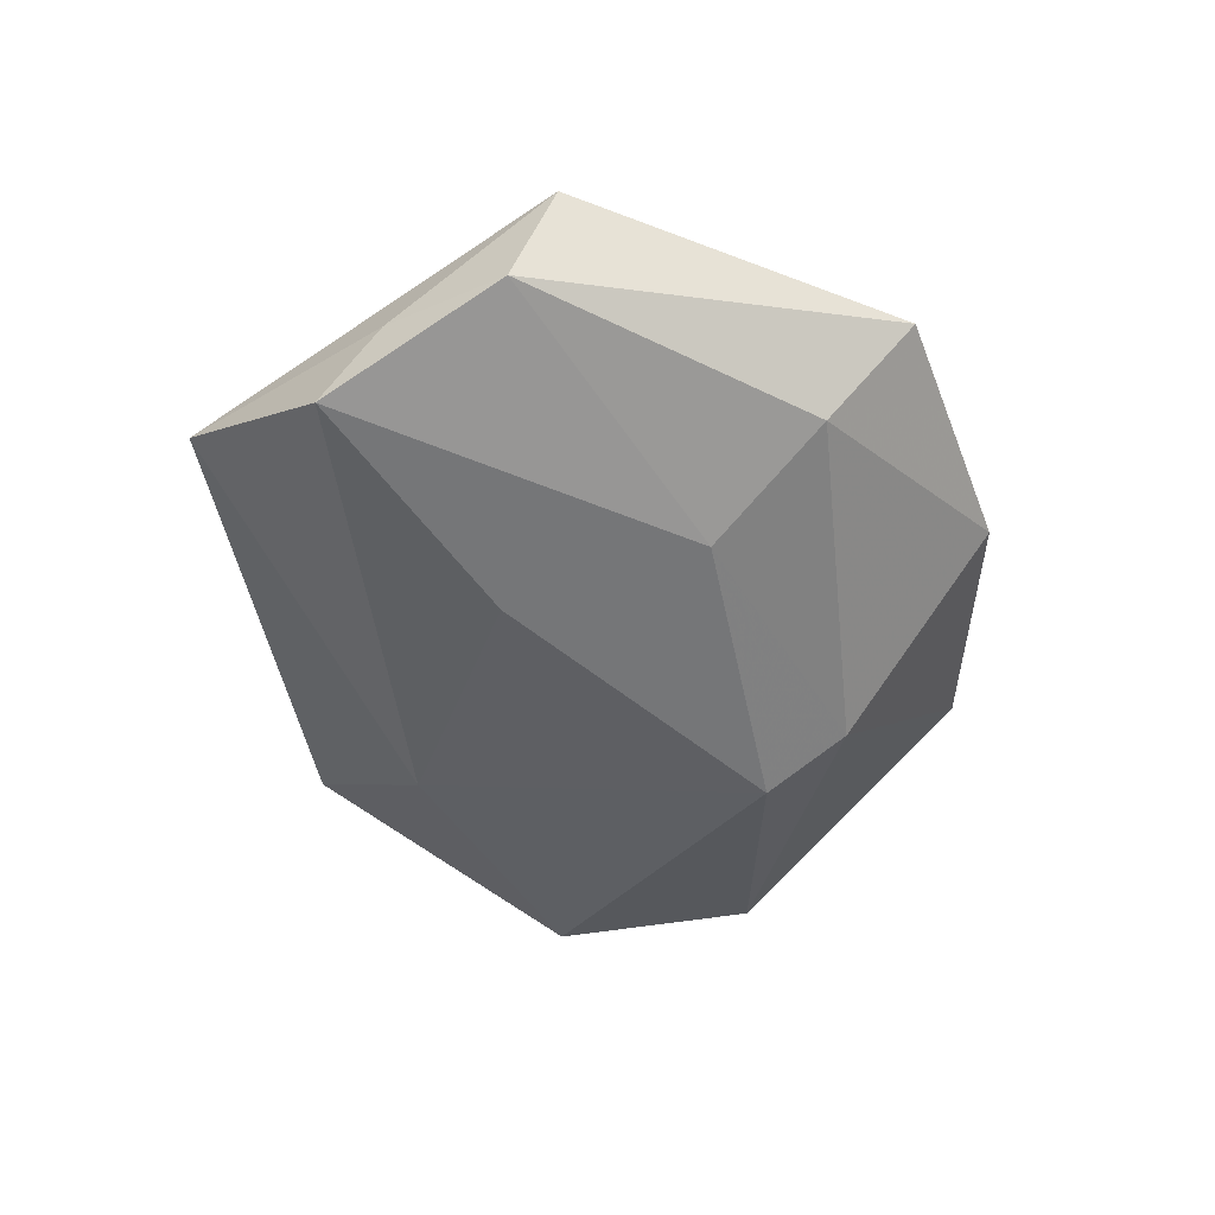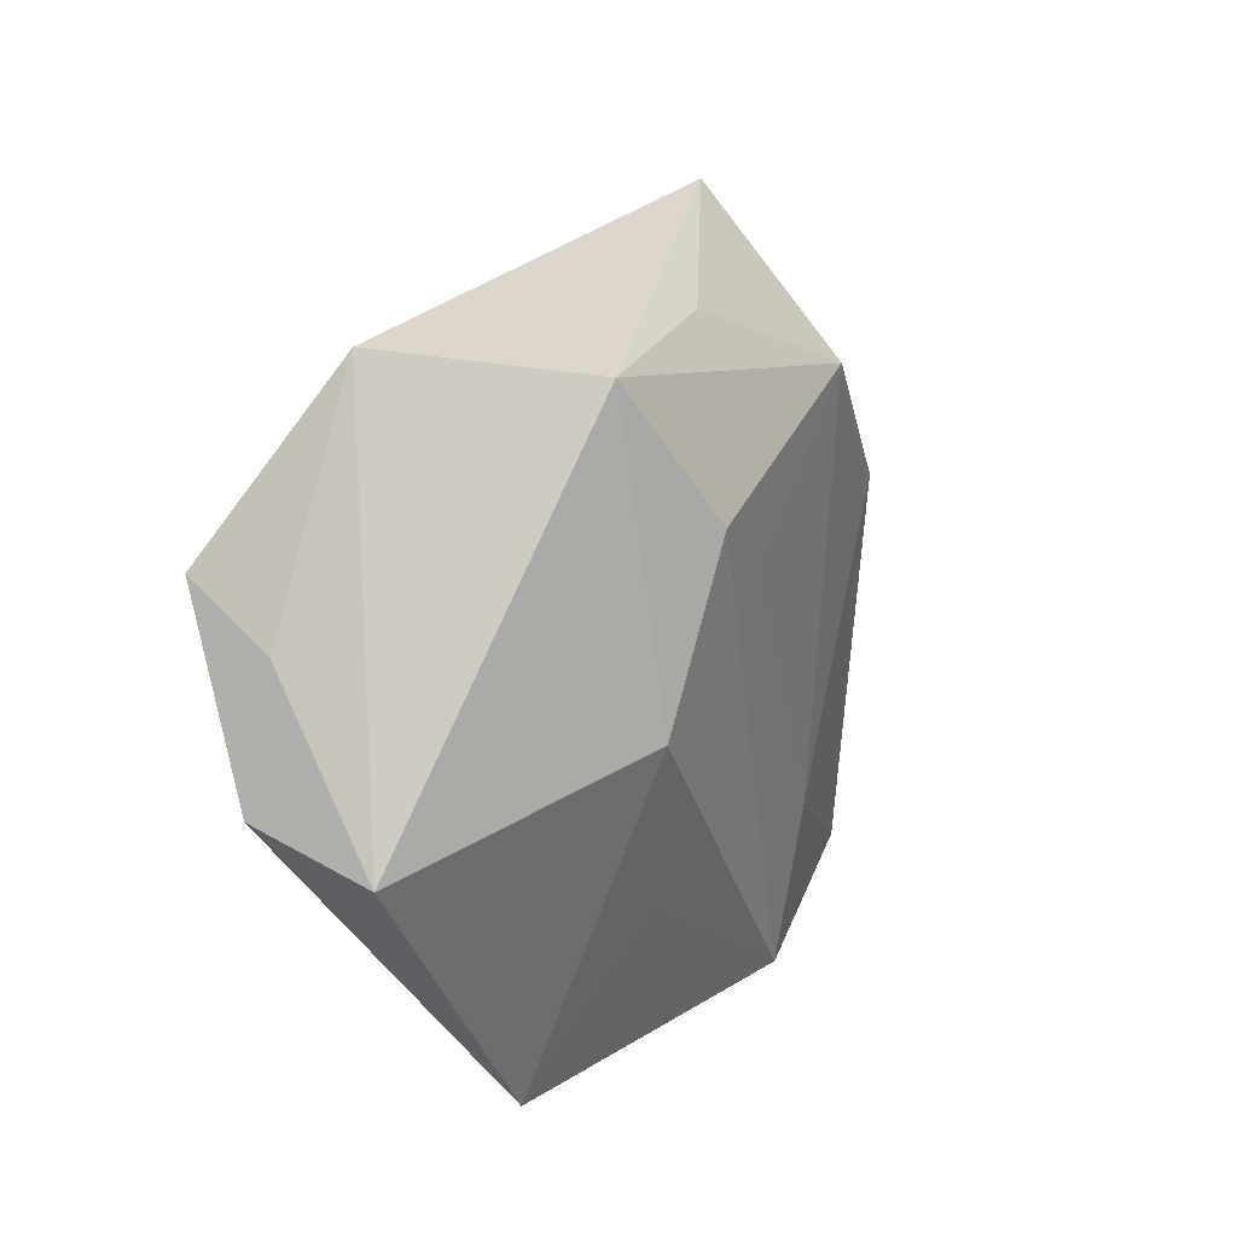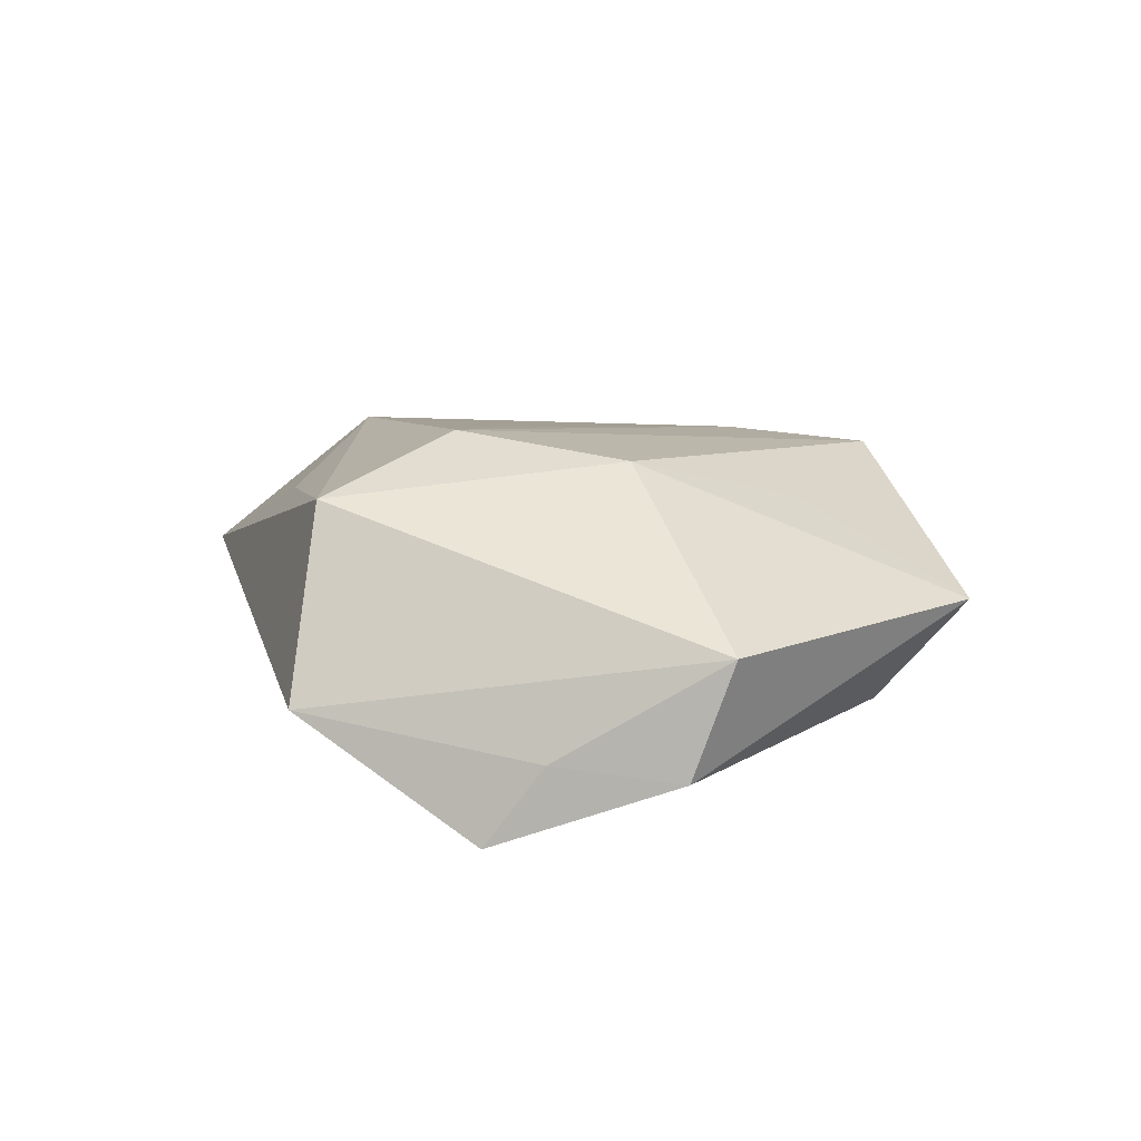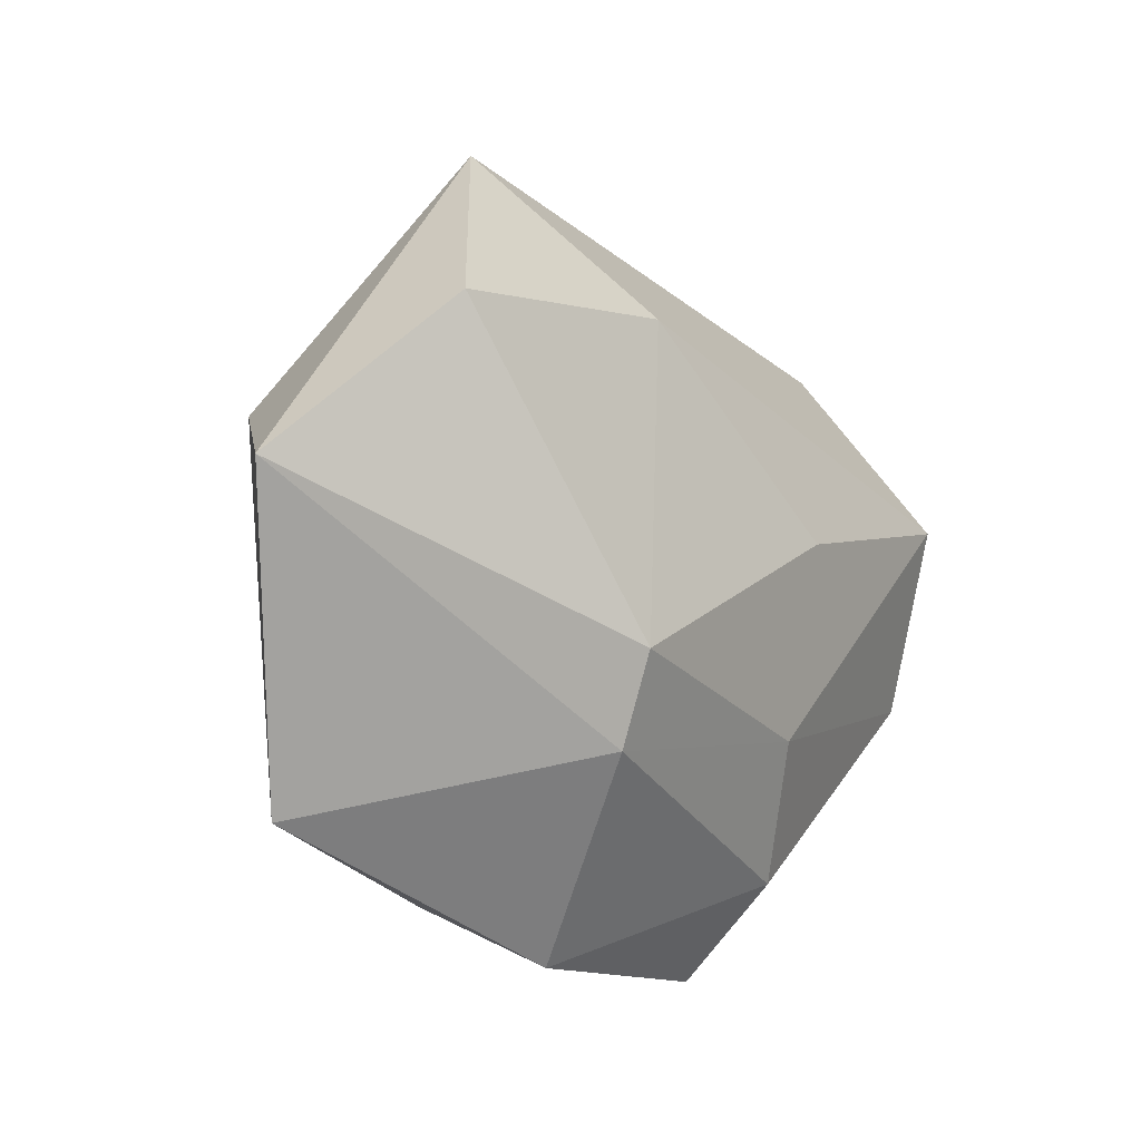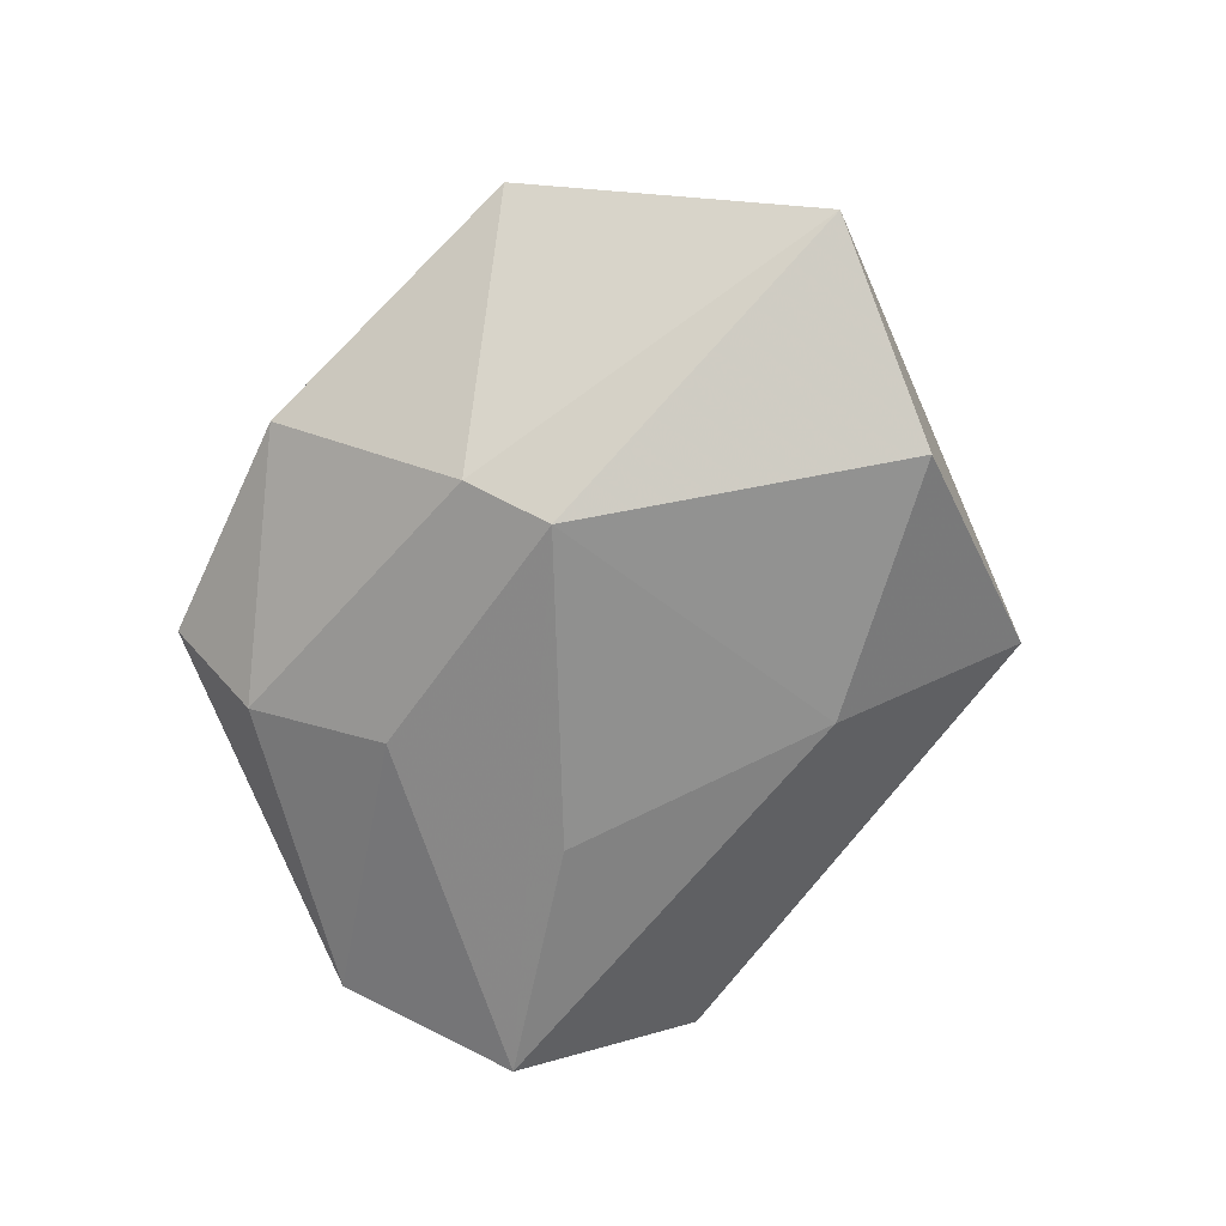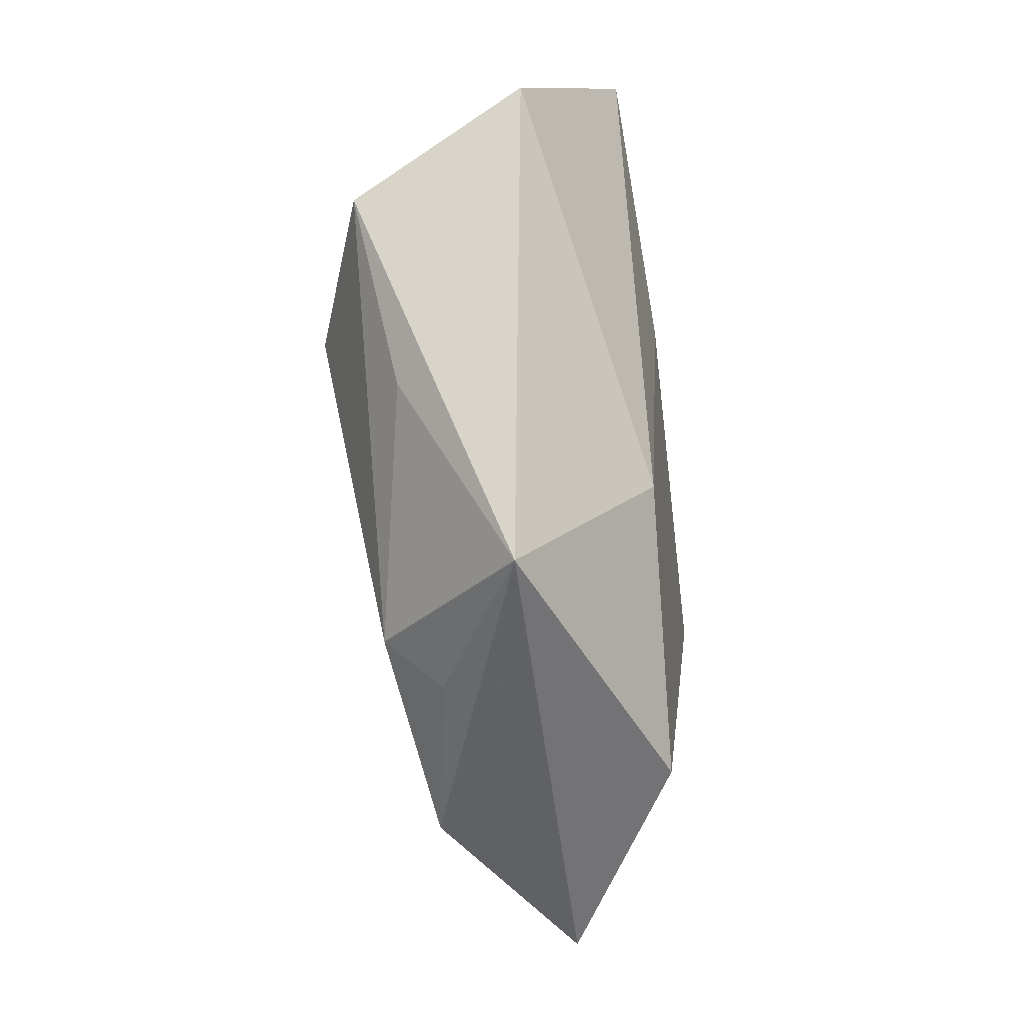
<metadata>
{"format":"obj","ext":"obj","renderer":"f3d","projection":"perspective","resolution":1024,"background":"white","views":[{"elev":-46.3,"azim":-69.4,"up":"+Z"},{"elev":11.5,"azim":-61.7,"up":"+Y"},{"elev":14.6,"azim":-92.7,"up":"+Z"},{"elev":-13.2,"azim":128.4,"up":"+Y"},{"elev":-68.0,"azim":64.3,"up":"+Z"},{"elev":75.3,"azim":86.3,"up":"+Y"}]}
</metadata>
<code>
v 0.02967 0.02655 0.009541
v 0.007788 0.02519 -0.01571
v -0.03935 0.03192 -0.003571
v -0.02773 0.02911 0.01657
v 0.007399 -0.04431 0.0002024
v -0.04804 0.005081 -0.007157
v 0.01185 -0.03731 0.01441
v -0.02288 -0.005312 0.01939
v -0.004136 0.008457 0.01978
v -0.04968 -0.01434 0.004484
v 0.01605 -0.02366 -0.01676
v 0.0432 0.01077 0.01107
v -0.01778 0.004239 -0.01921
v -0.01546 0.01409 0.02167
v -0.01576 -0.01851 -0.01612
v -0.05048 -0.009538 -0.008662
v 0.0165 -0.02077 0.01552
v -0.01363 -0.02516 0.01321
v -0.0219 -0.0335 -0.008793
v -0.003695 0.03322 0.01256
v 0.02387 0.0255 0.01582
v 0.05685 0.001096 -0.004135
v 0.01721 -0.01365 -0.0213
v -0.04791 0.01182 -0.01626
v 0.04152 -0.03164 0.007763
v -0.02186 -0.0441 0.002826
v 0.02004 0.04462 0.0009918
v 0.03974 0.01992 -0.01547
f 27 28 2
f 28 23 2
f 3 4 27
f 27 2 3
f 3 2 24
f 3 10 4
f 8 10 26
f 4 10 8
f 26 19 5
f 13 23 24
f 24 2 13
f 13 2 23
f 6 3 24
f 10 3 6
f 22 12 25
f 22 23 28
f 22 28 27
f 27 12 22
f 1 12 27
f 26 5 7
f 7 5 25
f 24 23 15
f 16 6 24
f 10 6 16
f 24 15 16
f 16 15 19
f 26 10 16
f 16 19 26
f 25 5 11
f 11 22 25
f 23 22 11
f 11 5 19
f 11 15 23
f 19 15 11
f 27 4 20
f 18 8 26
f 26 7 18
f 18 7 8
f 8 7 14
f 4 8 14
f 17 14 7
f 25 12 17
f 17 7 25
f 21 17 12
f 12 1 21
f 21 1 27
f 27 20 21
f 21 20 4
f 4 14 21
f 14 17 9
f 9 21 14
f 17 21 9

</code>
